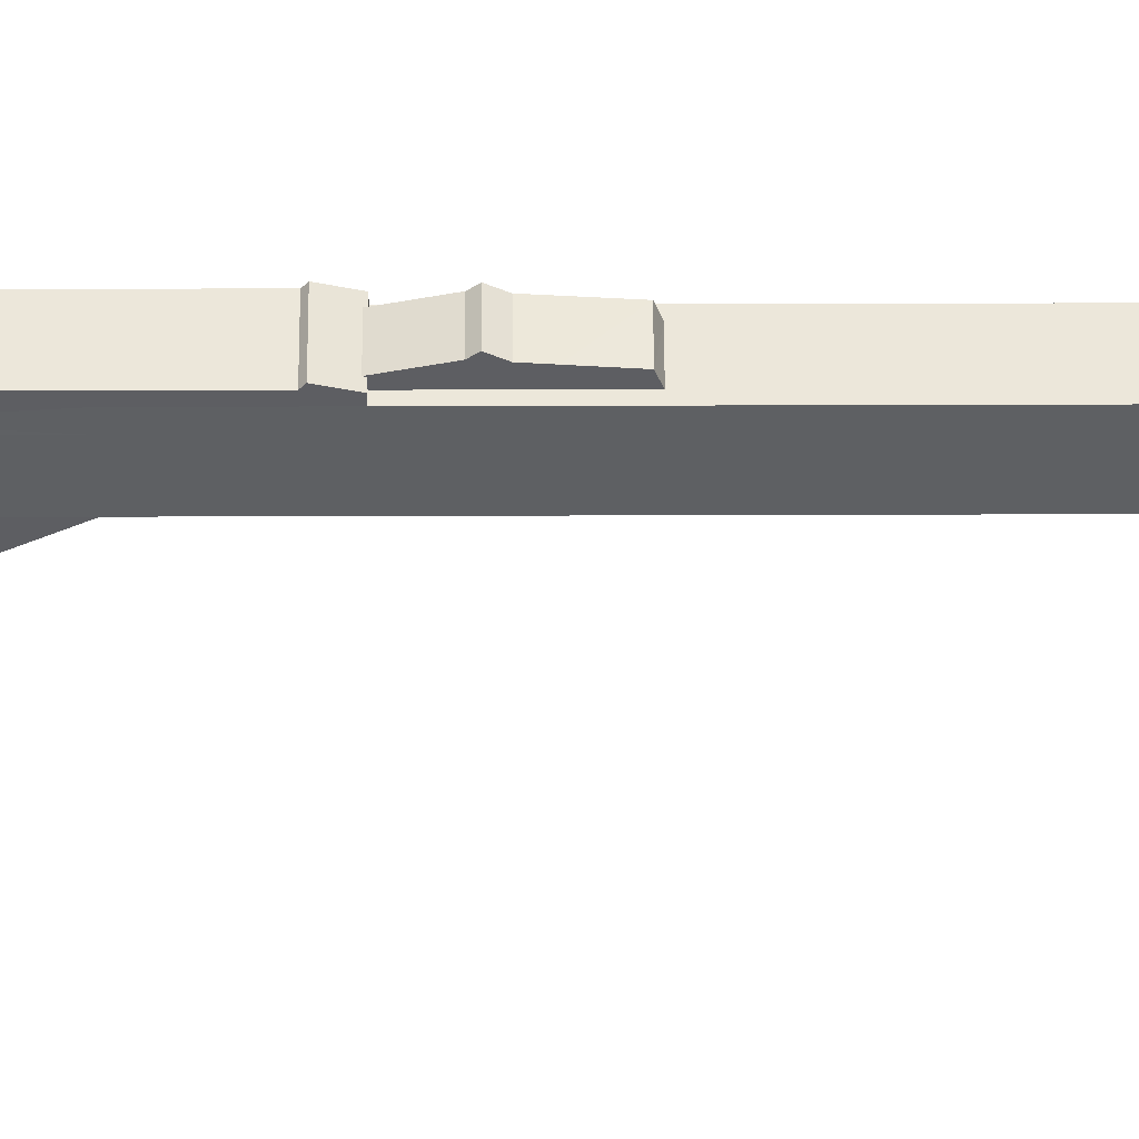
<metadata>
{"format":"obj","ext":"obj","renderer":"f3d","projection":"perspective","resolution":1024,"background":"white","views":[{"elev":51.1,"azim":-90.2,"up":"+Y"}]}
</metadata>
<code>
o Cube
v 0.9968 1.199 -7.051
v 0.8474 -1.199 -7.051
v 0.9968 1.199 7.051
v 0.8474 -1.199 7.051
v -0.9968 1.199 -7.051
v -1.146 -1.199 -7.051
v -0.9968 1.199 7.051
v -1.146 -1.199 7.051
v 1.309 1.23 6.473
v 1.309 -0.1417 6.473
v 1.309 1.23 27.63
v 1.309 -0.1417 27.63
v -1.445 1.23 6.473
v -1.445 -0.1417 6.473
v -1.445 1.23 27.63
v -1.445 -0.1417 27.63
v -1.002 -1.197 27.54
v -1.002 -0.05065 27.54
v -1.002 -1.197 7.275
v -1.002 -0.05065 1.055
v 0.7623 -1.197 27.54
v 0.7623 -0.05065 27.54
v 0.7623 -1.197 7.275
v 0.7623 -0.05065 1.055
v 0.6611 1.898 -5.592
v 0.6611 1.207 -5.592
v 0.6611 1.683 -2.784
v 0.6611 1.192 -2.614
v -0.6849 1.898 -5.592
v -0.6849 1.207 -5.592
v -0.6849 1.666 -2.784
v -0.6849 1.192 -2.614
v -0.6192 -0.1314 10.24
v -0.6192 1.26 10.24
v -0.6192 -0.1314 -2.653
v 0.5615 -0.1314 10.24
v 0.5615 -0.1314 -2.653
v 0.6611 1.506 -7.221
v 0.6611 1.207 -7.032
v -0.6849 1.207 -7.032
v -0.6849 1.506 -7.221
v 0.6611 1.79 -4.188
v 0.6611 1.2 -4.103
v -0.6849 1.782 -4.188
v -0.6849 1.2 -4.103
v 0.6611 1.844 -4.89
v -0.6849 1.204 -4.847
v 0.6611 1.204 -4.847
v -0.6849 1.84 -4.89
v 0.6608 1.835 -4.873
v 0.6608 2.095 -5.346
v -0.6852 2.095 -5.346
v -0.6852 1.831 -4.873
v -1.002 -1.197 14.3
v -1.002 -0.05065 14.3
v 0.7623 -1.197 14.3
v 0.7623 -0.05065 14.3
v -1.002 -0.05065 7.675
v 0.7623 -1.197 7.675
v -1.002 -1.197 7.675
v 0.7623 -0.05065 7.675
v 0.7623 -1.651 7.275
v -1.002 -1.651 7.275
v 0.7623 -1.651 7.675
v -1.002 -1.651 7.675
v 0.8474 -1.199 -15.21
v -1.146 -1.199 -15.21
v 0.9968 0.8842 -15.22
v -0.9968 0.8842 -15.21
v 0.8474 -1.199 -15.23
v -1.146 -1.199 -15.23
v 0.9968 1.199 -15.23
v -0.9968 1.199 -15.23
v 0.8474 -2.872 -18.45
v -1.146 -2.872 -18.45
v 0.9968 -0.4109 -18.45
v -0.9968 -0.4109 -18.45
v 0.8474 -5.261 -23.68
v -1.146 -5.261 -23.68
v 0.9968 -2.236 -23.68
v -0.9968 -2.236 -23.68
v 0.8474 -9.875 -35.7
v -1.146 -9.875 -35.7
v 0.9968 -3.7 -35.7
v -0.9968 -3.7 -35.7
v 0.9221 -9e-06 -7.051
v -1.072 -9e-06 7.051
v 0.9221 -9e-06 7.051
v -1.072 -9e-06 -7.051
v 0.9221 -9e-06 -15.21
v -1.072 -9e-06 -15.21
v 0.9221 -9e-06 -15.23
v -1.072 -9e-06 -15.23
v 0.9221 -1.641 -18.45
v -1.072 -1.641 -18.45
v 0.9221 -3.748 -23.68
v -1.072 -3.748 -23.68
v 0.9221 -6.788 -34.36
v -1.072 -6.788 -34.36
v 0.8847 -0.5994 -7.051
v 0.8847 -0.5994 7.051
v -1.109 -0.5994 -7.051
v 0.8847 -0.5994 -15.21
v -1.109 -0.5994 -15.21
v 0.8847 -0.5994 -15.23
v -1.109 -0.5994 -15.23
v 0.8847 -2.257 -18.45
v -1.109 -2.257 -18.45
v 0.8847 -4.504 -23.68
v -1.109 -4.504 -23.68
v 0.8847 -8.331 -35.18
v -1.109 -8.331 -35.18
v -1.109 -0.5994 7.051
v -1.034 0.5994 7.051
v 0.9595 0.5994 -7.051
v 0.9595 0.5994 7.051
v -1.034 0.5994 -7.051
v 0.9595 0.5994 -15.21
v -1.034 0.5994 -15.21
v 0.9595 0.5994 -15.23
v -1.034 0.5994 -15.23
v 0.9595 -1.026 -18.45
v -1.034 -1.026 -18.45
v 0.9595 -2.992 -23.68
v -1.034 -2.992 -23.68
v 0.9595 -5.244 -34.88
v -1.034 -5.244 -34.88
v -0.9968 1.232 -15.42
v 0.9968 1.232 -15.42
v -0.9782 -0.4493 -18.52
v 1.016 -0.4493 -18.52
v 0.9968 0.394 -16.84
v -0.9968 0.394 -16.84
v 0.8474 -2.035 -16.84
v -1.146 -2.035 -16.84
v -1.072 -0.8207 -16.84
v 0.9221 -0.8207 -16.84
v -1.109 -1.428 -16.84
v 0.8847 -1.428 -16.84
v 0.9595 -0.2134 -16.84
v -1.034 -0.2134 -16.84
v 0.9968 0.7832 -17.03
v -0.9968 0.7832 -17.03
v -0.9968 0.7964 -16.03
v -1.146 -1.617 -16.03
v -0.9968 1.186 -16.23
v 0.9968 0.7964 -16.03
v 0.8474 -1.617 -16.03
v -1.072 -0.4104 -16.03
v 0.9221 -0.4104 -16.03
v -1.109 -1.014 -16.03
v 0.8847 -1.014 -16.03
v 0.9595 0.193 -16.03
v -1.034 0.193 -16.03
v 0.9968 1.186 -16.23
v -0.9968 0.9976 -15.63
v -1.146 -1.408 -15.63
v -0.9968 1.387 -15.83
v 0.9968 0.9976 -15.63
v 0.8474 -1.408 -15.63
v -1.072 -0.2052 -15.63
v 0.9221 -0.2052 -15.63
v -1.109 -0.8066 -15.63
v 0.8847 -0.8066 -15.63
v 0.9595 0.3962 -15.63
v -1.034 0.3962 -15.63
v 0.9968 1.387 -15.83
v -0.9968 1.968 -15.89
v 0.9968 1.968 -15.89
v -0.9968 2.209 -16.25
v 0.9968 2.209 -16.25
v -0.9968 -1.323 -21.06
v -1.146 -4.066 -21.06
v 0.8474 -4.066 -21.06
v 0.9968 -1.323 -21.06
v 0.9221 -2.695 -21.06
v -1.072 -2.695 -21.06
v -1.109 -3.381 -21.06
v 0.8847 -3.381 -21.06
v 0.9595 -2.009 -21.06
v -1.034 -2.009 -21.06
v -0.9968 -1.779 -22.37
v 0.9968 -1.779 -22.37
v 0.9221 -3.221 -22.37
v -1.072 -3.221 -22.37
v -1.109 -3.943 -22.37
v 0.8847 -3.943 -22.37
v 0.9595 -2.5 -22.37
v -1.034 -2.5 -22.37
v -1.146 -4.664 -22.37
v 0.8474 -4.664 -22.37
v -0.9968 -1.828 -23.82
v 0.9968 -1.828 -23.82
v -0.9968 -1.738 -22.98
v 0.9968 -1.738 -22.98
v -0.9968 -1.816 -23.73
v 0.9968 -1.816 -23.73
v -0.9968 -3.538 -35.61
v 0.9968 -3.538 -35.61
v -0.9968 1.505 -7.051
v 0.9968 1.505 -7.051
v -0.9968 1.191 -15.21
v 0.9968 1.191 -15.22
v -0.9968 1.199 -11.13
v -1.146 -1.199 -11.13
v 0.8474 -1.199 -11.13
v 0.9968 1.199 -11.13
v 0.9221 -9e-06 -11.13
v -1.072 -9e-06 -11.13
v -1.109 -0.5994 -11.13
v 0.8847 -0.5994 -11.13
v 0.9595 0.5994 -11.13
v -1.034 0.5994 -11.13
v -0.9968 1.505 -11.13
v 0.9968 1.505 -11.13
v -1.146 -1.199 -9.092
v 0.8474 -1.199 -9.092
v -0.9968 1.199 -9.092
v 0.9968 1.199 -9.092
v 0.9221 -9e-06 -9.092
v -1.072 -9e-06 -9.092
v -1.109 -0.5994 -9.092
v 0.8847 -0.5994 -9.092
v 0.9595 0.5994 -9.092
v -1.034 0.5994 -9.092
v -0.9968 1.505 -9.092
v 0.9968 1.505 -9.092
v -1.146 -1.199 -8.072
v 0.8474 -1.199 -8.072
v -0.9968 1.199 -8.072
v 0.9968 1.199 -8.072
v 0.9221 -9e-06 -8.072
v -1.072 -9e-06 -8.072
v -1.109 -0.5994 -8.072
v 0.8847 -0.5994 -8.072
v 0.9595 0.5994 -8.072
v -1.034 0.5994 -8.072
v -0.9968 1.505 -8.072
v 0.9968 1.505 -8.072
v -0.9968 1.743 -7.94
v 0.9968 1.743 -7.94
v -0.9968 1.579 -8.072
v 0.9968 1.579 -8.072
v -0.9968 1.582 -14.53
v 0.9968 1.582 -14.53
v -0.9968 1.583 -11.13
v 0.9968 1.583 -11.13
v -0.9968 1.583 -9.092
v 0.9968 1.583 -9.092
v -0.9968 1.583 -8.072
v 0.9968 1.583 -8.072
v 0.8474 -2.354 -16.46
v -1.146 -2.354 -16.46
v -1.146 -2.09 -12.75
v 0.8474 -2.09 -12.75
v 0.8474 -4.326 -16.09
v -1.146 -4.326 -16.09
v -1.146 -3.909 -13.58
v 0.8474 -3.909 -13.58
v 0.8474 -2.032 -13.75
v 0.8474 -1.852 -13.9
v 0.8474 -1.516 -14.53
v 0.8474 -1.699 -14.09
v 0.8474 -1.586 -14.3
v 0.8474 -1.586 -15.24
v 0.8474 -1.516 -15.01
v 0.8474 -1.492 -14.77
v 0.8474 -1.852 -15.64
v 0.8474 -1.919 -15.69
v 0.8474 -1.699 -15.45
v -1.146 -1.586 -14.3
v -1.146 -1.492 -14.77
v -1.146 -1.516 -14.53
v -1.146 -1.586 -15.24
v -1.146 -1.516 -15.01
v -1.146 -1.699 -15.45
v -1.146 -2.032 -13.75
v -1.146 -1.852 -13.9
v -1.146 -1.699 -14.09
v -1.146 -1.919 -15.69
v -1.146 -1.852 -15.64
v -1.146 -2.48 -13.56
v -1.146 -2.25 -13.63
v -1.146 -2.038 -13.75
v -1.146 -3.74 -15.45
v -1.146 -3.587 -15.64
v -1.146 -2.719 -16
v -1.146 -2.959 -15.97
v -1.146 -2.48 -15.97
v -1.146 -3.401 -15.79
v -1.146 -3.189 -15.9
v -1.146 -2.25 -15.9
v -1.146 -2.038 -15.79
v -1.146 -2.719 -13.54
v -1.146 -2.959 -13.56
v -1.146 -3.587 -13.9
v -1.146 -3.401 -13.75
v -1.146 -3.189 -13.63
v -1.146 -3.853 -15.24
v -1.146 -3.947 -14.77
v -1.146 -3.923 -15.01
v -1.146 -3.923 -14.53
v -1.146 -3.853 -14.3
v -1.146 -3.74 -14.09
v 0.8474 -2.719 -13.54
v 0.8474 -2.959 -13.56
v 0.8474 -2.48 -13.56
v 0.8474 -3.189 -13.63
v 0.8474 -2.25 -13.63
v 0.8474 -3.587 -13.9
v 0.8474 -2.25 -15.9
v 0.8474 -2.038 -15.79
v 0.8474 -3.401 -13.75
v 0.8474 -2.038 -13.75
v 0.8474 -3.74 -14.09
v 0.8474 -3.923 -14.53
v 0.8474 -3.853 -14.3
v 0.8474 -3.947 -14.77
v 0.8474 -3.923 -15.01
v 0.8474 -3.853 -15.24
v 0.8474 -3.74 -15.45
v 0.8474 -2.719 -16
v 0.8474 -2.959 -15.97
v 0.8474 -2.48 -15.97
v 0.8474 -3.587 -15.64
v 0.8474 -3.401 -15.79
v 0.8474 -3.189 -15.9
v 0.8474 -5.688 -19.73
v -1.146 -5.688 -19.73
v -1.146 -4.131 -20.58
v 0.8474 -4.131 -20.58
v -1.146 -3.492 -16.4
v -1.146 -3.329 -16.44
v -1.146 -3.68 -16.44
v -1.146 -4.29 -16.91
v -1.146 -4.099 -16.71
v -1.146 -3.885 -16.54
v -1.146 -3.197 -16.54
v -1.146 -3.1 -16.7
v -1.146 -3.043 -16.92
v -1.146 -3.028 -17.2
v -1.146 -4.16 -19.71
v -1.146 -3.944 -19.48
v -1.146 -3.736 -19.2
v -1.146 -3.543 -18.89
v -1.146 -3.372 -18.55
v -1.146 -3.23 -18.2
v -1.146 -3.124 -17.85
v -1.146 -3.055 -17.51
v -1.146 -4.315 -16.94
v -1.146 -4.716 -17.53
v -1.146 -4.523 -17.22
v -1.146 -5.028 -18.22
v -1.146 -4.887 -17.87
v -1.146 -5.215 -19.5
v -1.146 -5.158 -19.72
v -1.146 -4.766 -20.02
v -1.146 -4.929 -19.98
v -1.146 -4.579 -19.98
v -1.146 -5.062 -19.88
v -1.146 -4.374 -19.87
v -1.146 -5.135 -18.57
v -1.146 -5.204 -18.91
v -1.146 -5.231 -19.22
v 0.8474 -3.492 -16.4
v 0.8474 -3.329 -16.44
v 0.8474 -3.68 -16.44
v 0.8474 -3.1 -16.7
v 0.8474 -4.099 -16.71
v 0.8474 -3.885 -16.54
v 0.8474 -3.197 -16.54
v 0.8474 -3.043 -16.92
v 0.8474 -5.231 -19.22
v 0.8474 -5.204 -18.91
v 0.8474 -5.028 -18.22
v 0.8474 -5.135 -18.57
v 0.8474 -4.887 -17.87
v 0.8474 -4.716 -17.53
v 0.8474 -4.523 -17.22
v 0.8474 -4.315 -16.94
v 0.8474 -3.028 -17.2
v 0.8474 -3.23 -18.2
v 0.8474 -3.124 -17.85
v 0.8474 -3.055 -17.51
v 0.8474 -3.736 -19.2
v 0.8474 -3.543 -18.89
v 0.8474 -3.372 -18.55
v 0.8474 -5.158 -19.72
v 0.8474 -5.215 -19.5
v 0.8474 -4.766 -20.02
v 0.8474 -4.929 -19.98
v 0.8474 -4.579 -19.98
v 0.8474 -4.374 -19.87
v 0.8474 -5.062 -19.88
v 0.8474 -4.16 -19.71
v 0.8474 -3.944 -19.48
v -0.9968 0.7646 -17.03
v 0.9968 0.7646 -17.03
v -0.9968 0.5479 -17.34
v 0.9968 0.5479 -17.34
f 5 3 1
f 116 7 114
f 7 117 114
f 2 8 6
f 1 116 115
f 213 69 119
f 11 10 9
f 15 12 11
f 13 16 15
f 9 14 13
f 9 15 11
f 14 12 16
f 58 19 60
f 20 23 19
f 57 21 56
f 22 17 21
f 56 17 54
f 55 22 57
f 27 43 42
f 31 28 27
f 49 30 47
f 40 26 30
f 25 50 46
f 30 48 47
f 35 34 33
f 33 34 35 37 36
f 33 37 35
f 38 40 41
f 41 30 29
f 26 38 25
f 38 29 25
f 45 28 32
f 27 44 31
f 31 45 32
f 42 48 46
f 46 26 25
f 47 43 45
f 42 49 44
f 44 47 45
f 50 52 53
f 53 29 49
f 50 49 46
f 29 51 25
f 58 57 61
f 59 54 60
f 61 56 59
f 18 54 17
f 23 61 59
f 59 62 23
f 20 61 24
f 55 60 54
f 62 65 63
f 60 64 59
f 23 63 19
f 19 65 60
f 69 121 119
f 66 262 267
f 1 200 5
f 206 103 211
f 73 158 156
f 67 70 66
f 68 73 69
f 66 105 103
f 189 81 125
f 134 107 139
f 141 77 123
f 135 74 134
f 78 111 109
f 190 78 191
f 81 193 80
f 191 109 187
f 85 126 127
f 125 85 127
f 79 82 78
f 80 196 81
f 110 99 112
f 99 111 112
f 184 124 188
f 96 126 124
f 138 95 108
f 137 122 140
f 186 97 110
f 90 120 118
f 208 118 212
f 91 106 104
f 209 104 210
f 86 101 100
f 87 102 113
f 101 87 113
f 4 113 8
f 113 6 8
f 100 4 2
f 210 67 205
f 104 71 67
f 190 110 79
f 135 108 75
f 112 82 83
f 79 112 83
f 187 96 184
f 109 98 96
f 139 94 137
f 103 92 90
f 211 90 208
f 212 68 207
f 68 120 72
f 140 76 132
f 124 84 80
f 188 80 183
f 97 127 99
f 127 98 99
f 136 123 95
f 185 125 97
f 119 93 91
f 213 91 209
f 115 88 86
f 114 89 87
f 88 114 87
f 142 130 143
f 76 130 131
f 72 128 73
f 132 131 142
f 147 142 155
f 155 143 146
f 149 141 136
f 153 132 147
f 152 137 150
f 145 138 135
f 150 140 153
f 151 136 138
f 145 134 148
f 154 133 141
f 148 139 152
f 133 130 77
f 160 152 164
f 166 144 154
f 157 148 160
f 163 149 151
f 162 153 165
f 157 151 145
f 164 150 162
f 165 147 159
f 161 154 149
f 167 146 158
f 159 155 167
f 144 143 133
f 72 167 129
f 129 168 128
f 93 166 161
f 120 159 72
f 105 162 92
f 71 163 157
f 92 165 120
f 106 161 163
f 71 160 70
f 121 156 166
f 70 164 105
f 156 146 144
f 169 170 168
f 158 168 170
f 158 399 397
f 167 169 129
f 95 181 177
f 122 175 76
f 107 176 94
f 75 178 173
f 108 177 178
f 94 180 122
f 74 179 107
f 76 172 77
f 75 174 74
f 123 172 181
f 177 189 185
f 180 183 175
f 179 184 176
f 173 186 190
f 178 185 186
f 176 188 180
f 174 187 179
f 175 182 172
f 173 191 174
f 181 182 189
f 195 192 194
f 182 192 81
f 183 193 195
f 183 194 182
f 197 198 196
f 81 198 85
f 80 199 197
f 85 199 84
f 214 244 202
f 69 203 68
f 5 238 230
f 207 203 215
f 207 227 219
f 204 202 69
f 215 249 227
f 225 209 221
f 224 207 219
f 223 208 220
f 222 205 216
f 221 210 222
f 220 212 224
f 217 211 223
f 216 206 217
f 218 213 225
f 230 225 237
f 228 217 229
f 229 223 235
f 232 224 236
f 233 222 234
f 234 216 228
f 235 220 232
f 236 219 231
f 237 221 233
f 227 251 239
f 219 239 231
f 218 214 204
f 231 201 1
f 201 240 200
f 117 233 89
f 115 231 1
f 100 232 86
f 102 228 6
f 89 234 102
f 86 236 115
f 2 235 100
f 6 229 2
f 5 237 117
f 230 226 218
f 241 242 240
f 200 242 238
f 238 243 239
f 201 243 241
f 247 244 246
f 249 246 248
f 251 248 250
f 238 248 226
f 226 246 214
f 239 250 238
f 215 245 247
f 202 245 203
f 254 259 255
f 205 255 206
f 67 275 272
f 66 253 67
f 258 256 259
f 257 258 300
f 259 256 318
f 253 341 340
f 329 364 355
f 266 272 275
f 266 274 265
f 265 276 270
f 270 281 268
f 269 280 312
f 292 312 293
f 292 324 311
f 287 324 289
f 288 322 287
f 291 323 288
f 290 327 291
f 286 326 290
f 285 325 286
f 299 321 285
f 301 320 299
f 300 319 301
f 302 318 300
f 317 302 303
f 315 303 304
f 310 304 296
f 313 296 297
f 308 297 298
f 306 298 295
f 305 295 294
f 307 294 282
f 309 282 283
f 314 283 284
f 277 260 284
f 263 278 279
f 263 271 264
f 262 271 273
f 267 273 272
f 331 329 330
f 328 389 373
f 252 372 381
f 257 328 256
f 252 330 253
f 345 387 346
f 344 386 345
f 343 385 344
f 342 396 343
f 361 395 342
f 359 393 361
f 357 392 359
f 358 390 357
f 360 391 358
f 356 394 360
f 355 388 356
f 364 389 355
f 363 373 364
f 376 363 362
f 375 362 353
f 377 353 354
f 378 354 351
f 379 351 352
f 380 352 350
f 380 350 335
f 370 336 337
f 367 337 334
f 365 334 332
f 366 332 333
f 371 333 338
f 368 338 339
f 372 339 340
f 381 340 341
f 384 341 349
f 348 384 349
f 347 383 348
f 346 382 347
f 397 400 398
f 167 400 171
f 158 398 167
f 171 399 170
f 5 7 3
f 116 3 7
f 7 5 117
f 2 4 8
f 1 3 116
f 213 204 69
f 11 12 10
f 15 16 12
f 13 14 16
f 9 10 14
f 9 13 15
f 14 10 12
f 58 20 19
f 20 24 23
f 57 22 21
f 22 18 17
f 56 21 17
f 55 18 22
f 27 28 43
f 31 32 28
f 49 29 30
f 40 39 26
f 25 51 50
f 30 26 48
f 33 36 37
f 38 39 40
f 41 40 30
f 26 39 38
f 38 41 29
f 45 43 28
f 27 42 44
f 31 44 45
f 42 43 48
f 46 48 26
f 47 48 43
f 42 46 49
f 44 49 47
f 50 51 52
f 53 52 29
f 50 53 49
f 29 52 51
f 58 55 57
f 59 56 54
f 61 57 56
f 18 55 54
f 23 24 61
f 59 64 62
f 20 58 61
f 55 58 60
f 62 64 65
f 60 65 64
f 23 62 63
f 19 63 65
f 69 73 121
f 268 269 252
f 66 206 262
f 206 255 261
f 264 206 263
f 255 260 261
f 261 263 206
f 268 252 66
f 270 268 66
f 206 264 262
f 265 270 66
f 266 265 66
f 267 266 66
f 1 201 200
f 206 66 103
f 73 128 158
f 67 71 70
f 68 72 73
f 66 70 105
f 189 182 81
f 134 74 107
f 141 133 77
f 135 75 74
f 78 82 111
f 190 79 78
f 81 192 193
f 191 78 109
f 85 84 126
f 125 81 85
f 79 83 82
f 80 197 196
f 110 97 99
f 99 98 111
f 184 96 124
f 96 98 126
f 138 136 95
f 137 94 122
f 186 185 97
f 90 92 120
f 208 90 118
f 91 93 106
f 209 91 104
f 86 88 101
f 87 89 102
f 101 88 87
f 4 101 113
f 113 102 6
f 100 101 4
f 210 104 67
f 104 106 71
f 190 186 110
f 135 138 108
f 112 111 82
f 79 110 112
f 187 109 96
f 109 111 98
f 139 107 94
f 103 105 92
f 211 103 90
f 212 118 68
f 68 118 120
f 140 122 76
f 124 126 84
f 188 124 80
f 97 125 127
f 127 126 98
f 136 141 123
f 185 189 125
f 119 121 93
f 213 119 91
f 115 116 88
f 114 117 89
f 88 116 114
f 142 131 130
f 76 77 130
f 72 129 128
f 132 76 131
f 147 132 142
f 155 142 143
f 149 154 141
f 153 140 132
f 152 139 137
f 145 151 138
f 150 137 140
f 151 149 136
f 145 135 134
f 154 144 133
f 148 134 139
f 133 143 130
f 160 148 152
f 166 156 144
f 157 145 148
f 163 161 149
f 162 150 153
f 157 163 151
f 164 152 150
f 165 153 147
f 161 166 154
f 167 155 146
f 159 147 155
f 144 146 143
f 72 159 167
f 129 169 168
f 93 121 166
f 120 165 159
f 105 164 162
f 71 106 163
f 92 162 165
f 106 93 161
f 71 157 160
f 121 73 156
f 70 160 164
f 156 158 146
f 169 171 170
f 158 128 168
f 158 170 399
f 167 171 169
f 95 123 181
f 122 180 175
f 107 179 176
f 75 108 178
f 108 95 177
f 94 176 180
f 74 174 179
f 76 175 172
f 75 173 174
f 123 77 172
f 177 181 189
f 180 188 183
f 179 187 184
f 173 178 186
f 178 177 185
f 176 184 188
f 174 191 187
f 175 183 182
f 173 190 191
f 181 172 182
f 195 193 192
f 182 194 192
f 183 80 193
f 183 195 194
f 197 199 198
f 81 196 198
f 80 84 199
f 85 198 199
f 214 246 244
f 69 202 203
f 5 200 238
f 207 68 203
f 207 215 227
f 204 214 202
f 215 247 249
f 225 213 209
f 224 212 207
f 223 211 208
f 222 210 205
f 221 209 210
f 220 208 212
f 217 206 211
f 216 205 206
f 218 204 213
f 230 218 225
f 228 216 217
f 229 217 223
f 232 220 224
f 233 221 222
f 234 222 216
f 235 223 220
f 236 224 219
f 237 225 221
f 227 249 251
f 219 227 239
f 218 226 214
f 231 239 201
f 201 241 240
f 117 237 233
f 115 236 231
f 100 235 232
f 102 234 228
f 89 233 234
f 86 232 236
f 2 229 235
f 6 228 229
f 5 230 237
f 230 238 226
f 241 243 242
f 200 240 242
f 238 242 243
f 201 239 243
f 247 245 244
f 249 247 246
f 251 249 248
f 238 250 248
f 226 248 246
f 239 251 250
f 215 203 245
f 202 244 245
f 254 258 259
f 205 254 255
f 278 277 254
f 254 205 278
f 205 67 273
f 271 205 273
f 67 253 281
f 253 280 281
f 279 278 205
f 271 279 205
f 67 281 276
f 67 276 274
f 67 274 275
f 272 273 67
f 66 252 253
f 258 257 256
f 293 280 253
f 254 277 284
f 254 284 283
f 292 293 253
f 289 292 253
f 254 283 282
f 254 282 294
f 287 289 253
f 288 287 253
f 258 254 298
f 254 294 295
f 254 295 298
f 288 253 291
f 253 257 291
f 258 298 297
f 290 291 257
f 286 290 257
f 258 297 296
f 258 296 304
f 285 286 257
f 299 285 257
f 258 304 303
f 258 303 302
f 301 299 257
f 258 302 300
f 300 301 257
f 314 260 255
f 252 269 312
f 252 312 311
f 309 314 255
f 307 309 255
f 252 311 324
f 252 324 322
f 305 307 255
f 306 305 255
f 256 252 327
f 252 322 323
f 252 323 327
f 306 255 308
f 255 259 308
f 256 327 326
f 313 308 259
f 310 313 259
f 256 326 325
f 256 325 321
f 315 310 259
f 317 315 259
f 256 321 320
f 256 320 319
f 316 317 259
f 256 319 318
f 318 316 259
f 336 335 257
f 330 342 343
f 330 343 344
f 337 336 257
f 334 337 257
f 330 344 345
f 330 345 346
f 332 334 257
f 333 332 257
f 253 330 346
f 253 346 347
f 333 257 253
f 338 333 253
f 253 347 348
f 253 348 349
f 339 338 253
f 340 339 253
f 253 349 341
f 361 342 330
f 257 335 350
f 257 350 352
f 359 361 330
f 357 359 330
f 257 352 351
f 257 351 354
f 358 357 330
f 358 330 329
f 329 257 353
f 257 354 353
f 360 358 329
f 356 360 329
f 329 353 362
f 329 362 363
f 355 356 329
f 329 363 364
f 266 267 272
f 266 275 274
f 265 274 276
f 270 276 281
f 269 268 281
f 280 293 312
f 269 281 280
f 292 311 312
f 292 289 324
f 287 322 324
f 288 323 322
f 291 327 323
f 290 326 327
f 286 325 326
f 285 321 325
f 299 320 321
f 301 319 320
f 300 318 319
f 302 316 318
f 317 316 302
f 315 317 303
f 310 315 304
f 313 310 296
f 308 313 297
f 306 308 298
f 305 306 295
f 307 305 294
f 309 307 282
f 314 309 283
f 277 278 261
f 260 314 284
f 277 261 260
f 263 261 278
f 263 279 271
f 262 264 271
f 267 262 273
f 331 328 329
f 379 380 256
f 331 395 393
f 331 393 392
f 378 379 256
f 377 378 256
f 331 392 390
f 331 390 391
f 377 256 375
f 256 328 375
f 328 331 391
f 328 391 394
f 376 375 328
f 374 376 328
f 328 394 388
f 328 388 389
f 373 374 328
f 396 395 331
f 256 380 369
f 256 369 370
f 385 396 331
f 386 385 331
f 256 370 367
f 256 367 365
f 387 386 331
f 382 387 252
f 387 331 252
f 252 256 366
f 256 365 366
f 383 382 252
f 252 366 371
f 252 371 368
f 384 383 252
f 381 384 252
f 252 368 372
f 257 329 328
f 252 331 330
f 345 386 387
f 344 385 386
f 343 396 385
f 342 395 396
f 361 393 395
f 359 392 393
f 357 390 392
f 358 391 390
f 360 394 391
f 356 388 394
f 355 389 388
f 364 373 389
f 363 374 373
f 376 374 363
f 375 376 362
f 377 375 353
f 378 377 354
f 379 378 351
f 380 379 352
f 335 336 369
f 369 380 335
f 370 369 336
f 367 370 337
f 365 367 334
f 366 365 332
f 371 366 333
f 368 371 338
f 372 368 339
f 381 372 340
f 384 381 341
f 348 383 384
f 347 382 383
f 346 387 382
f 397 399 400
f 167 398 400
f 158 397 398
f 171 400 399

</code>
